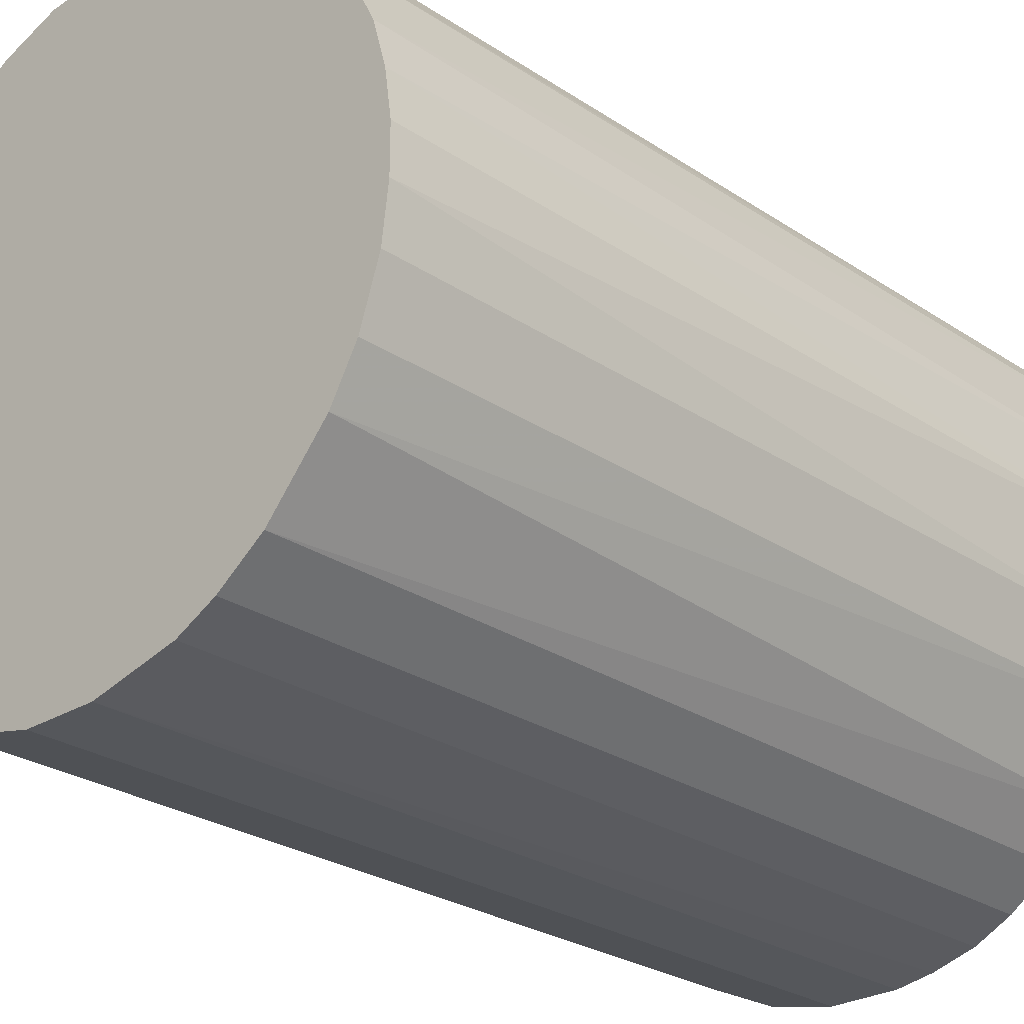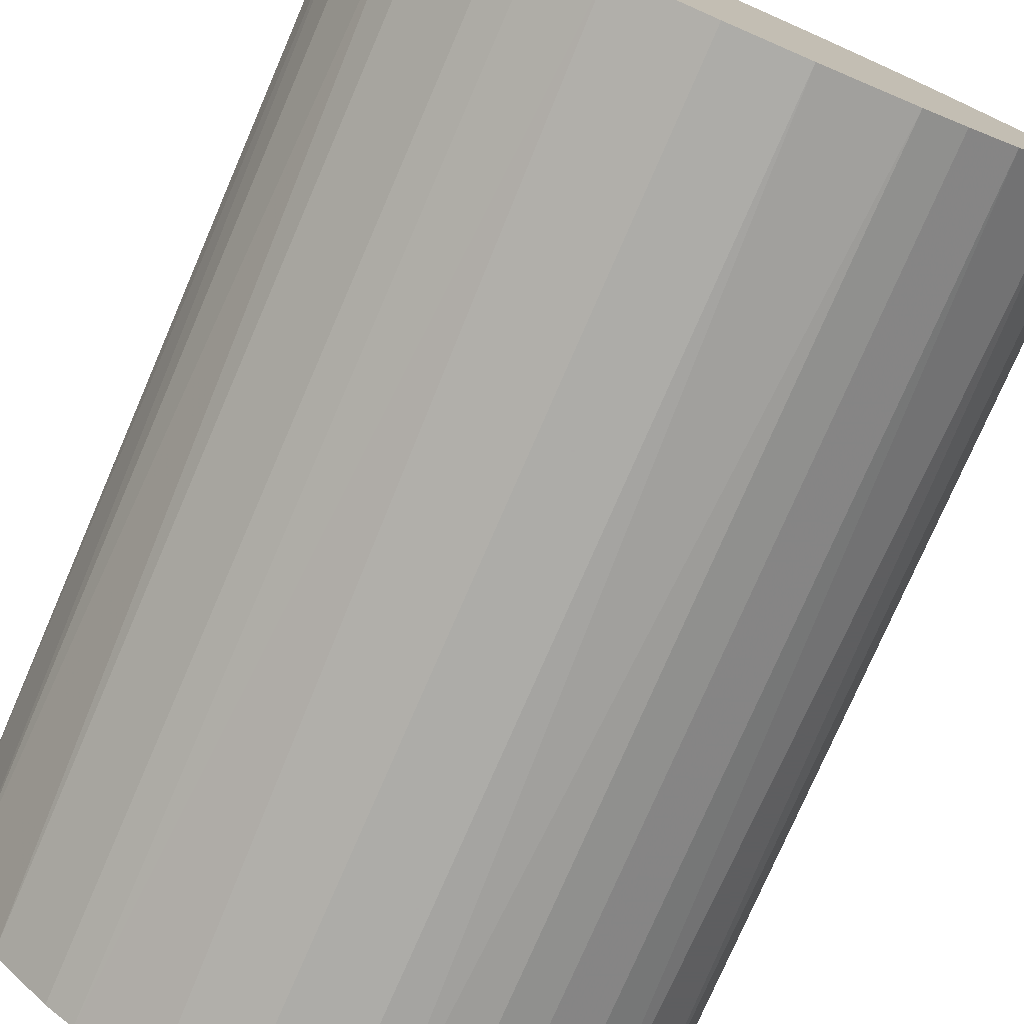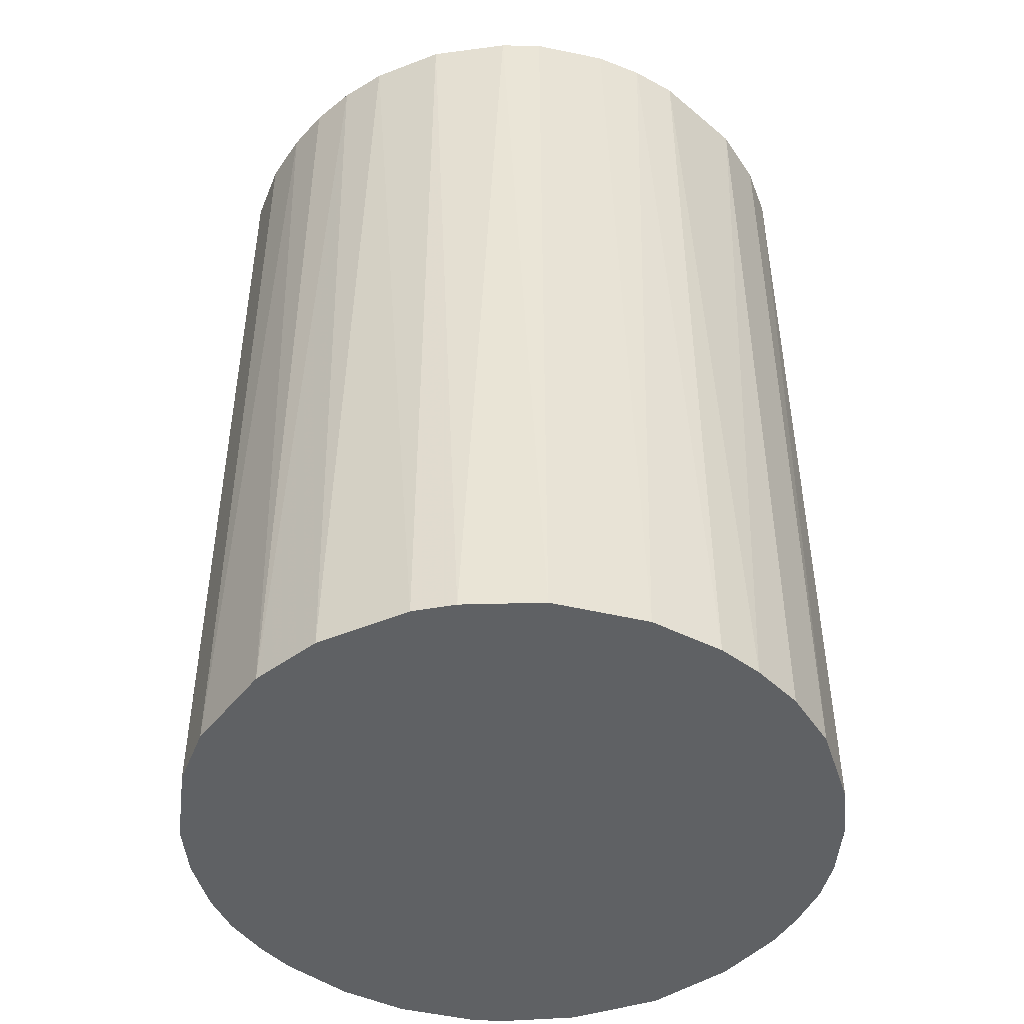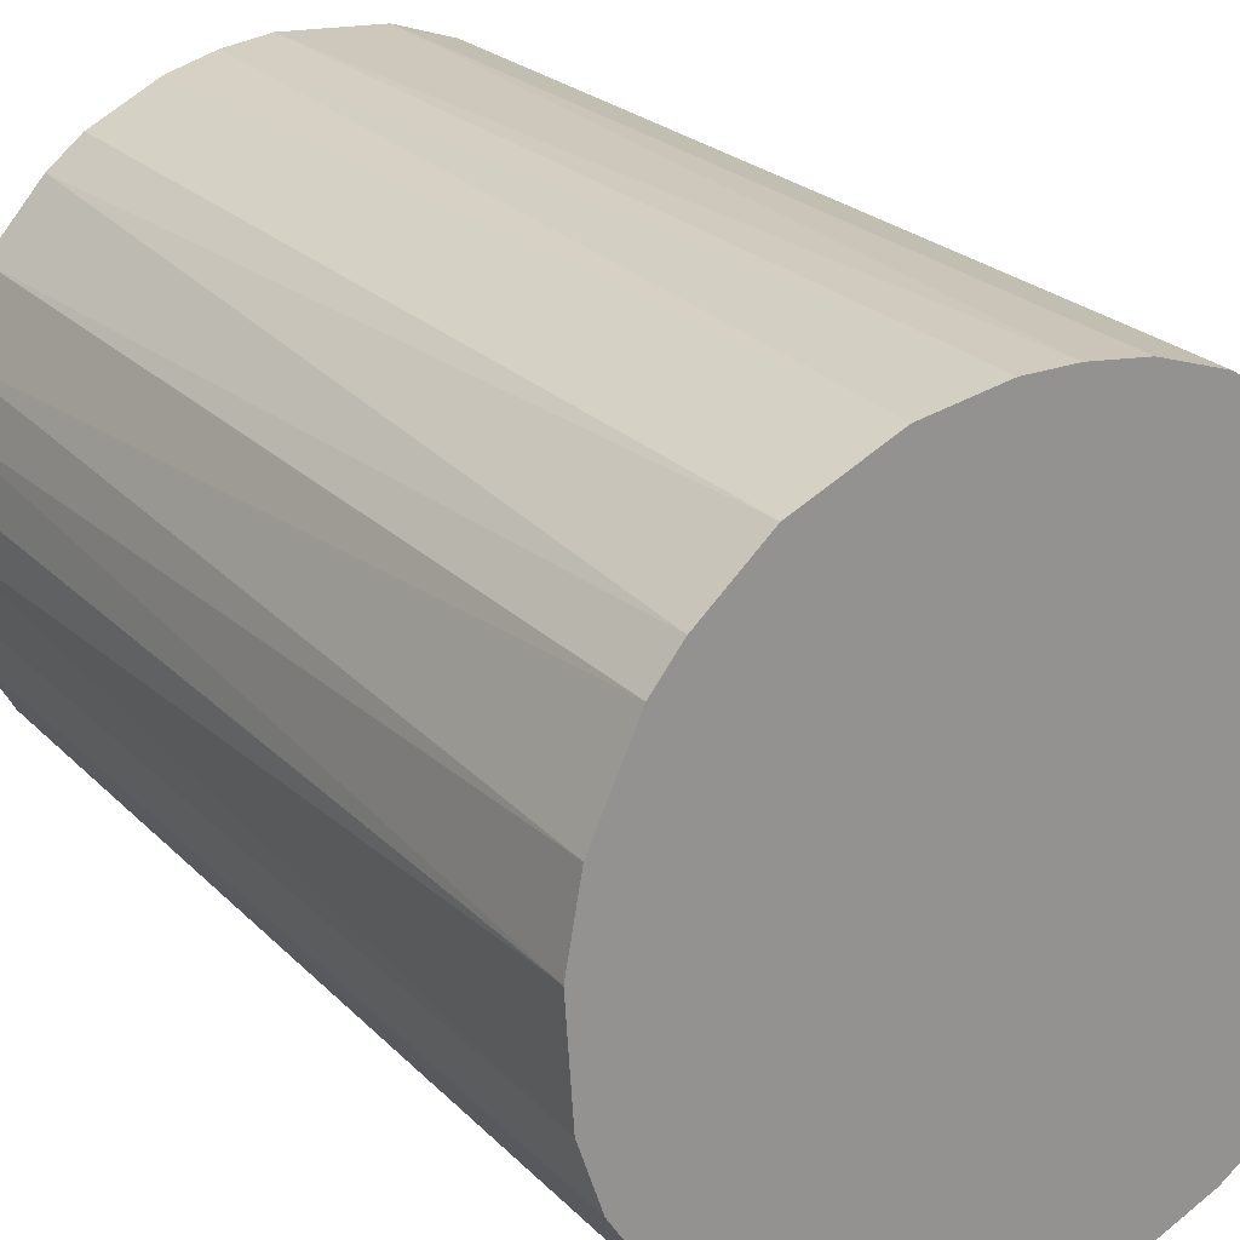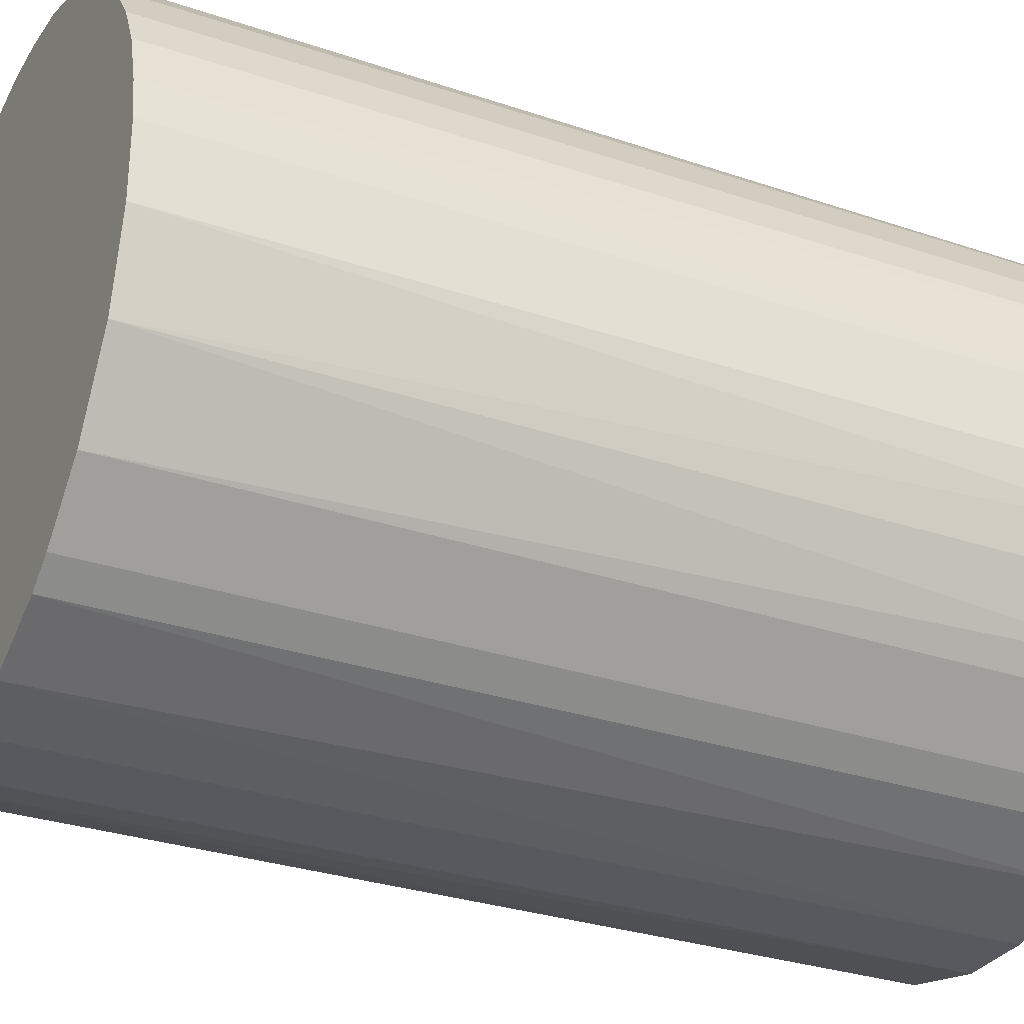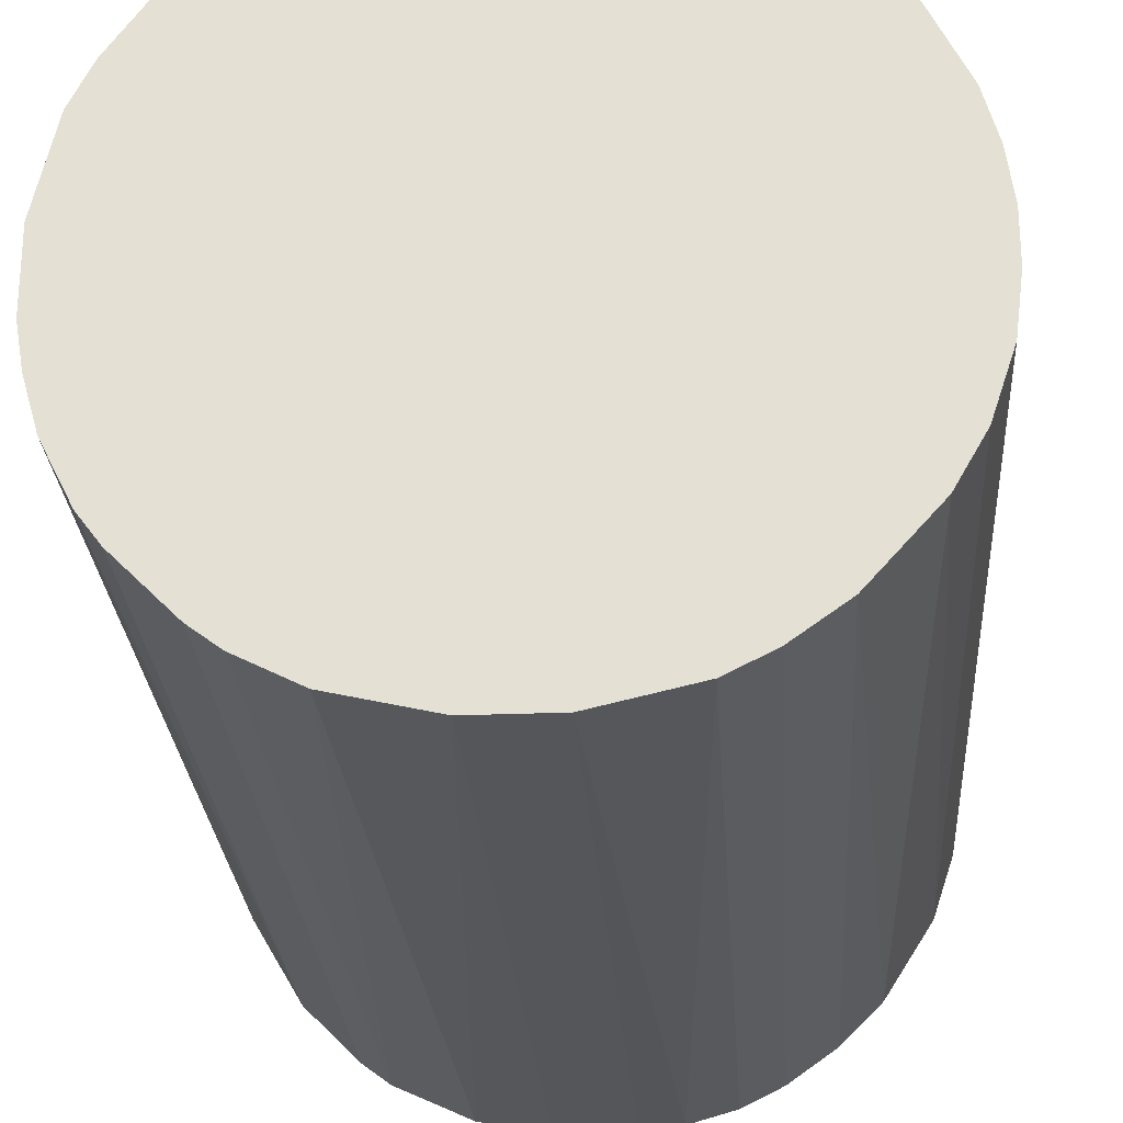
<metadata>
{"format":"obj","ext":"obj","renderer":"f3d","projection":"perspective","resolution":1024,"background":"white","views":[{"elev":-26.5,"azim":43.8,"up":"+Y"},{"elev":-76.6,"azim":-23.4,"up":"+Y"},{"elev":-46.4,"azim":140.2,"up":"+Z"},{"elev":23.6,"azim":147.9,"up":"+Y"},{"elev":-30.4,"azim":-116.0,"up":"+Y"},{"elev":-25.9,"azim":3.7,"up":"+Y"}]}
</metadata>
<code>
o convex_0
v -0.02977 -0.01206 -0.04493
v 0.03188 0.002364 0.04493
v 0.03123 0.006959 0.04493
v -0.03173 -0.003533 0.04493
v -0.00222 0.03187 -0.04493
v 0.01614 -0.0278 -0.04493
v -0.003534 -0.03173 0.04493
v -0.01796 0.02663 0.04493
v 0.03057 0.009581 -0.04493
v 0.01811 0.02663 0.04493
v -0.0278 0.01614 -0.04493
v 0.02663 -0.01796 0.04493
v -0.01731 -0.02714 -0.04493
v -0.02518 -0.01993 0.04493
v 0.02926 -0.01337 -0.04493
v 0.01811 0.02663 -0.04493
v 0.002364 0.03187 0.04493
v 0.01221 -0.02977 0.04493
v 0.003678 -0.03173 -0.04493
v -0.02977 0.0122 0.04493
v -0.03173 0.003671 -0.04493
v -0.01337 0.02926 -0.04493
v 0.02663 0.0181 0.04493
v -0.01731 -0.02714 0.04493
v -0.00747 0.03122 0.04493
v 0.009583 0.03057 -0.04493
v -0.01009 -0.03042 -0.04493
v 0.03123 -0.007469 -0.04493
v 0.03123 -0.007469 0.04493
v 0.02401 0.02139 -0.04493
v 0.02073 -0.02453 -0.04493
v -0.02452 0.02073 -0.04493
v -0.02518 -0.01993 -0.04493
v 0.02073 -0.02453 0.04493
v -0.02452 0.02073 0.04493
v -0.02977 -0.01206 0.04493
v 0.01155 0.02991 0.04493
v 0.03188 0.002364 -0.04493
v -0.03173 0.003671 0.04493
v -0.03173 -0.003533 -0.04493
v 0.003678 -0.03173 0.04493
v -0.01206 -0.02977 0.04493
v -0.02059 0.02466 -0.04493
v 0.02467 -0.02058 -0.04493
v -0.03108 0.007613 -0.04493
v 0.007614 -0.03107 -0.04493
v 0.02663 0.0181 -0.04493
v -0.003534 -0.03173 -0.04493
v 0.02992 0.01155 0.04493
v 0.02139 0.02401 0.04493
v -0.01993 -0.02518 0.04493
v -0.02714 -0.01731 0.04493
v -0.01337 0.02926 0.04493
v 0.02926 -0.01337 0.04493
v -0.00747 0.03122 -0.04493
v 0.03188 -0.002219 0.04493
v 0.002364 0.03187 -0.04493
v -0.03108 -0.007469 0.04493
v 0.006954 0.03122 0.04493
v 0.01221 -0.02977 -0.04493
v -0.0278 0.01614 0.04493
v 0.01614 -0.0278 0.04493
v -0.02977 0.0122 -0.04493
v -0.01993 -0.02518 -0.04493
f 51 33 64
f 2 3 4
f 1 5 6
f 2 4 7
f 4 3 8
f 6 5 9
f 8 3 10
f 5 1 11
f 2 7 12
f 1 6 13
f 7 4 14
f 6 9 15
f 9 5 16
f 8 10 17
f 12 7 18
f 13 6 19
f 4 8 20
f 11 1 21
f 5 11 22
f 10 3 23
f 7 14 24
f 17 5 25
f 8 17 25
f 16 5 26
f 13 19 27
f 15 9 28
f 15 28 29
f 2 12 29
f 9 16 30
f 6 15 31
f 22 11 32
f 1 13 33
f 12 18 34
f 6 31 34
f 20 8 35
f 32 11 35
f 14 4 36
f 10 16 37
f 17 10 37
f 16 26 37
f 3 2 38
f 9 3 38
f 28 9 38
f 4 20 39
f 21 4 39
f 21 1 40
f 4 21 40
f 18 7 41
f 7 19 41
f 7 24 42
f 24 13 42
f 13 27 42
f 27 7 42
f 8 22 43
f 22 32 43
f 35 8 43
f 32 35 43
f 15 12 44
f 31 15 44
f 12 34 44
f 34 31 44
f 11 21 45
f 39 20 45
f 21 39 45
f 19 6 46
f 18 41 46
f 41 19 46
f 9 30 47
f 30 23 47
f 19 7 48
f 27 19 48
f 7 27 48
f 3 9 49
f 23 3 49
f 9 47 49
f 47 23 49
f 16 10 50
f 10 23 50
f 30 16 50
f 23 30 50
f 13 24 51
f 24 14 51
f 14 33 51
f 1 33 52
f 33 14 52
f 36 1 52
f 14 36 52
f 22 8 53
f 8 25 53
f 25 22 53
f 12 15 54
f 15 29 54
f 29 12 54
f 5 22 55
f 25 5 55
f 22 25 55
f 29 28 56
f 2 29 56
f 38 2 56
f 28 38 56
f 5 17 57
f 26 5 57
f 1 36 58
f 36 4 58
f 40 1 58
f 4 40 58
f 17 37 59
f 37 26 59
f 57 17 59
f 26 57 59
f 6 18 60
f 46 6 60
f 18 46 60
f 11 20 61
f 20 35 61
f 35 11 61
f 18 6 62
f 6 34 62
f 34 18 62
f 20 11 63
f 11 45 63
f 45 20 63
f 33 13 64
f 13 51 64

</code>
